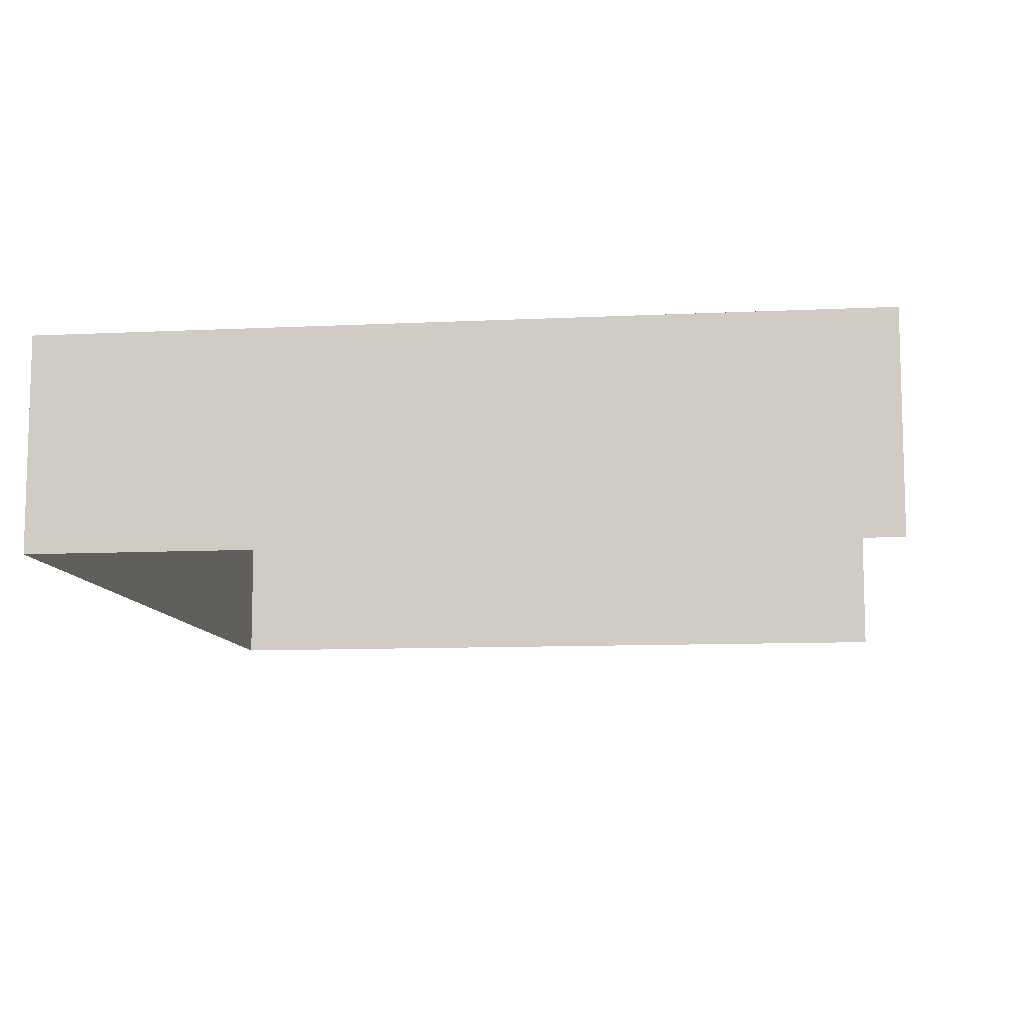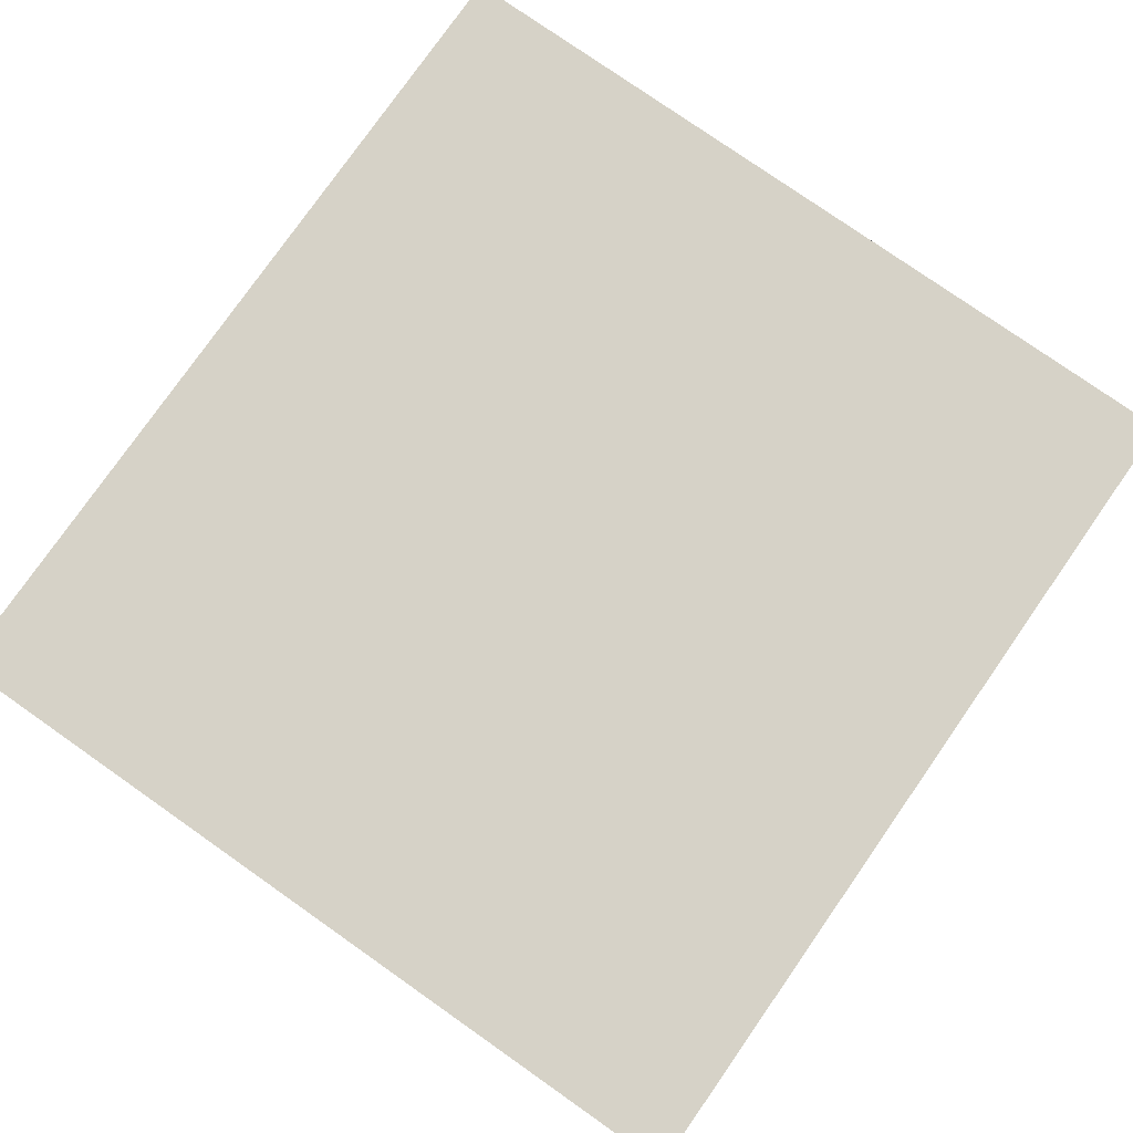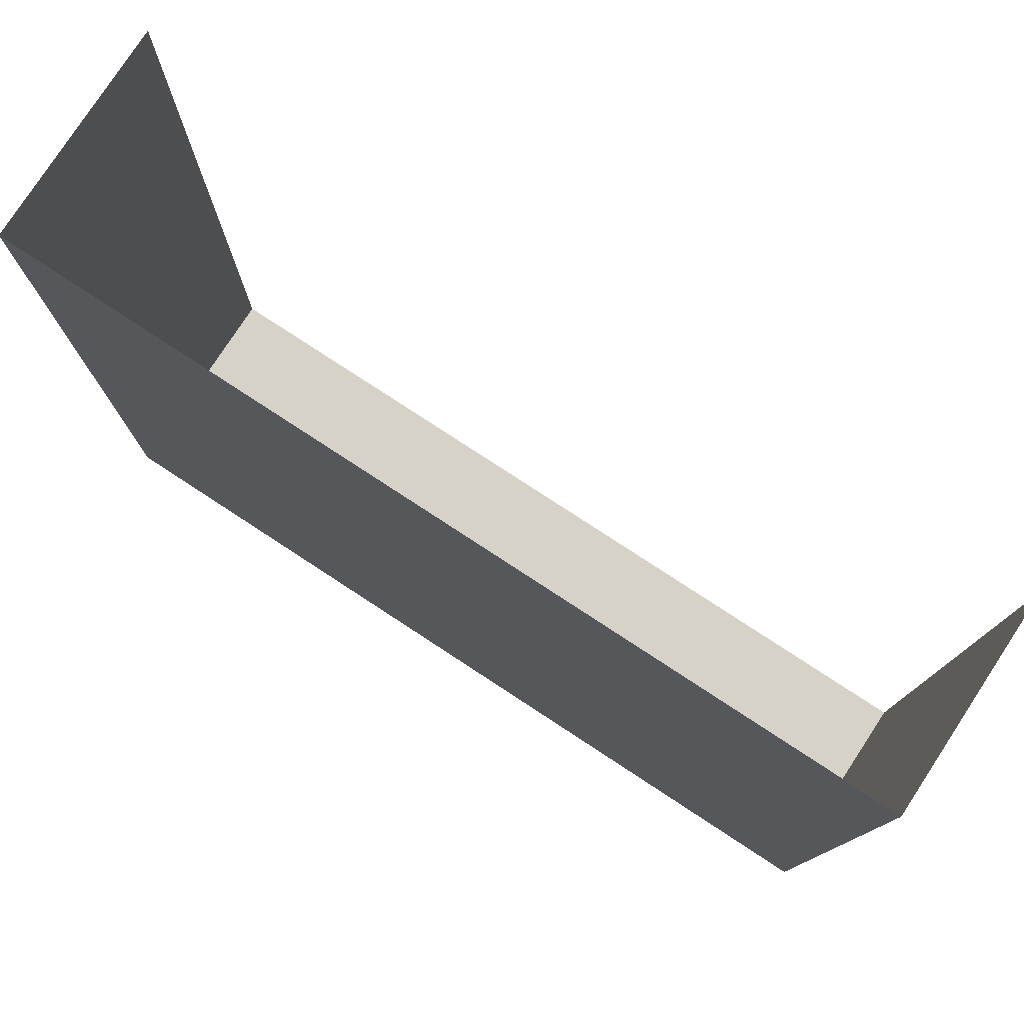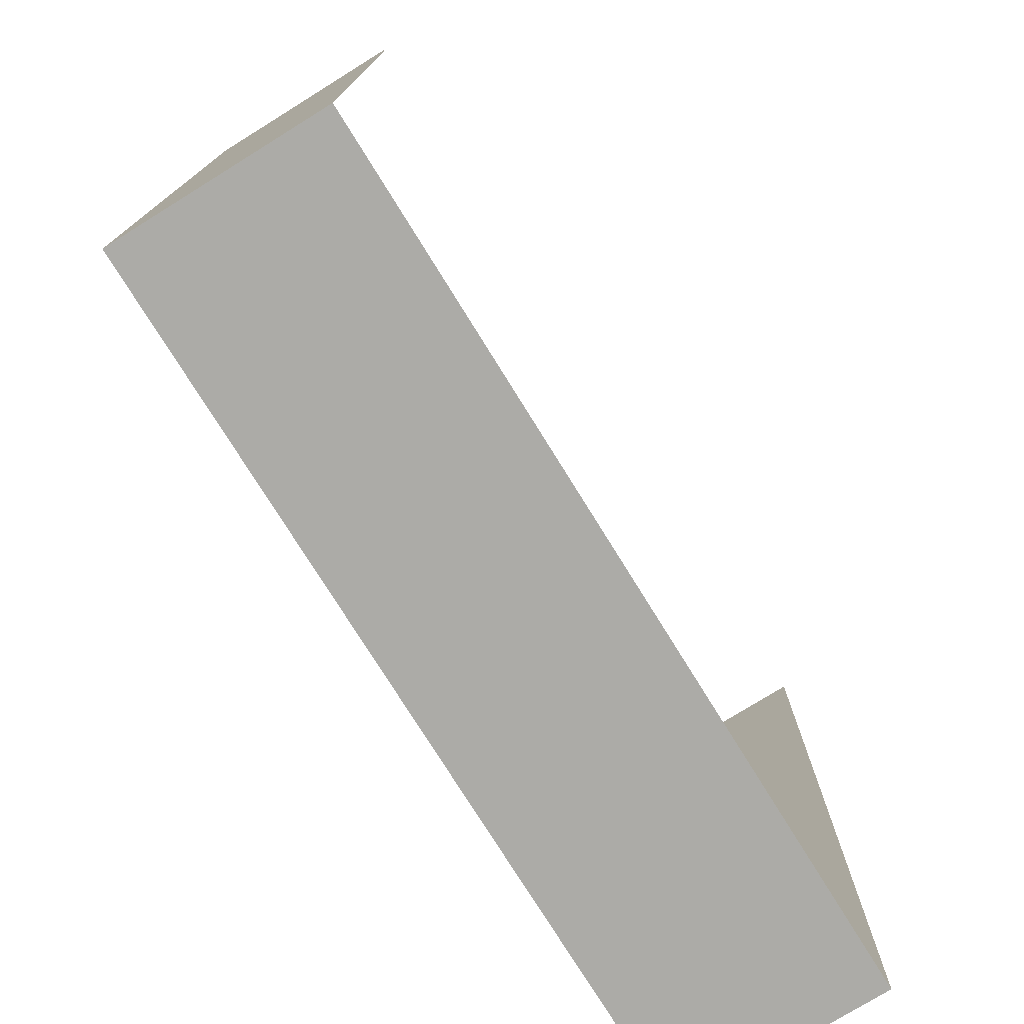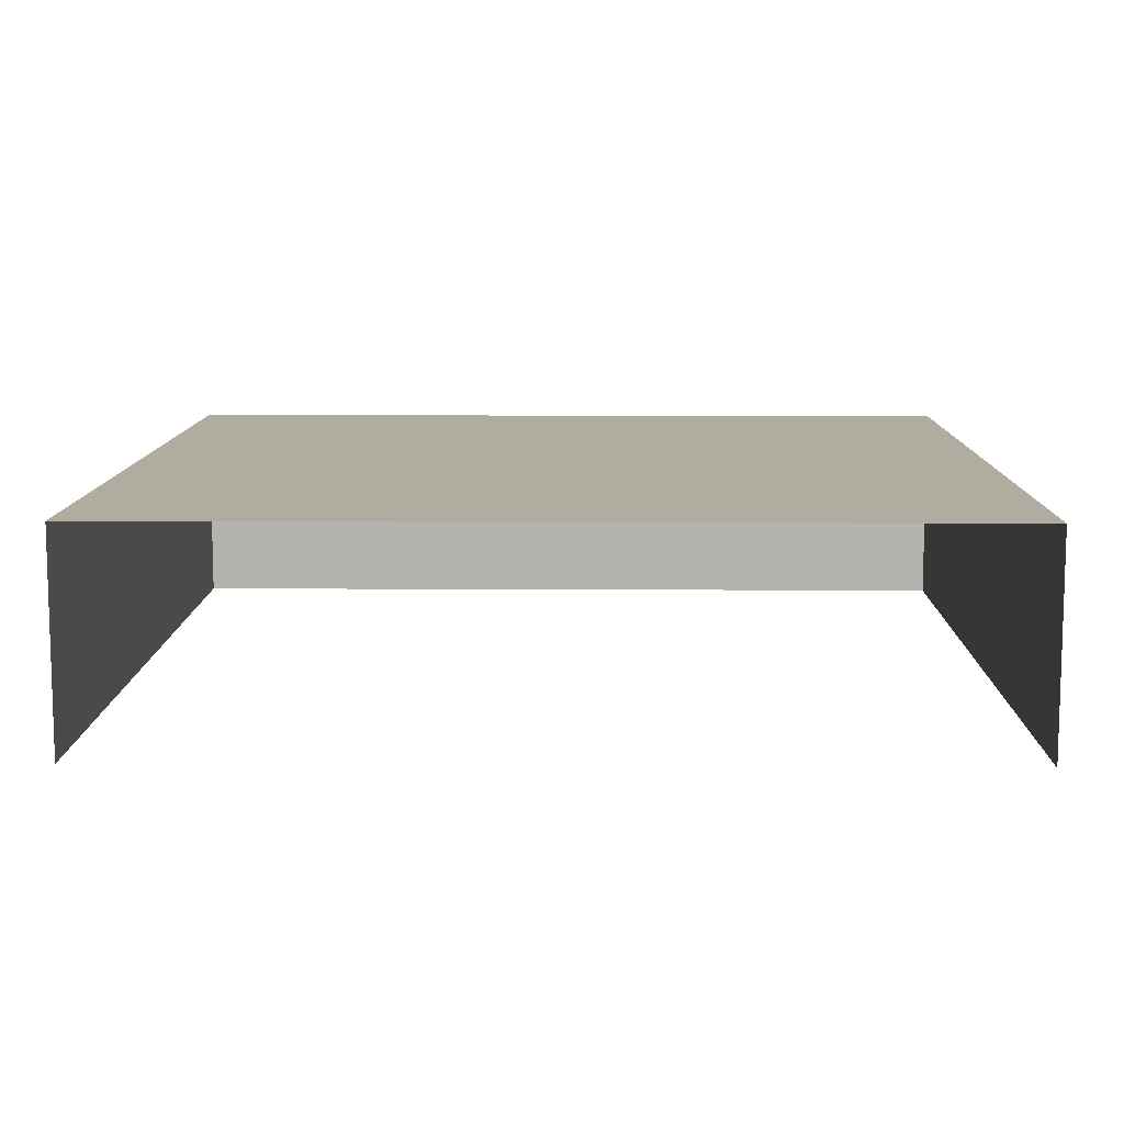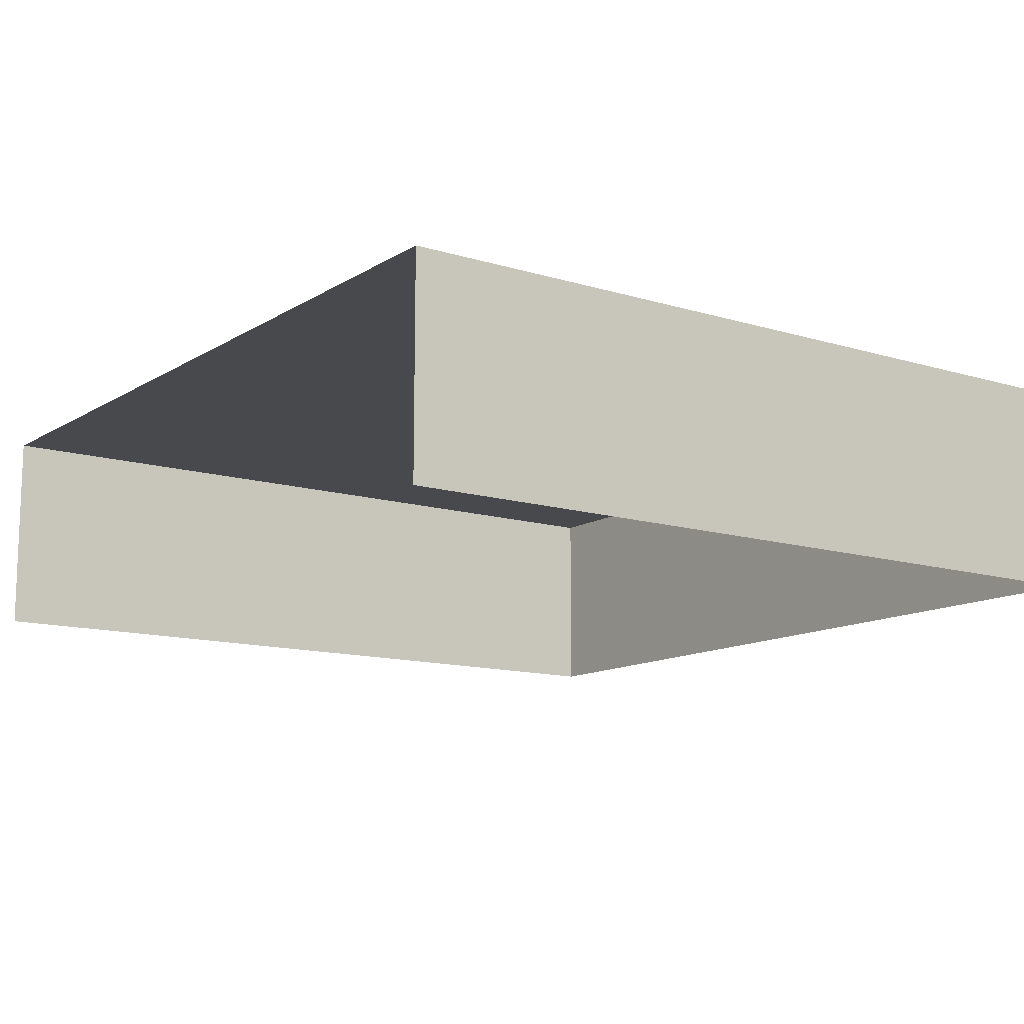
<metadata>
{"format":"obj","ext":"obj","renderer":"f3d","projection":"perspective","resolution":1024,"background":"white","views":[{"elev":-9.9,"azim":-82.8,"up":"+Y"},{"elev":78.5,"azim":-55.0,"up":"+Y"},{"elev":78.5,"azim":-146.8,"up":"+Z"},{"elev":-76.2,"azim":-58.2,"up":"+Z"},{"elev":10.0,"azim":0.9,"up":"+Y"},{"elev":-12.4,"azim":54.5,"up":"+Y"}]}
</metadata>
<code>
o #ID59
v 0.4292 0.02508 -0.07372
v 0.5089 0.005461 -0.07372
v 0.4292 0.005461 -0.07372
v 0.5089 0.02508 -0.07372
v 0.5089 0.02508 -0.07372
v 0.4292 0.02508 -0.07372
v 0.5089 0.005461 -0.07372
v 0.4292 0.005461 -0.07372
v 0.4292 0.02508 -0.07372
v 0.4292 0.005461 0.001933
v 0.4292 0.02508 0.001933
v 0.4292 0.005461 -0.07372
v 0.4292 0.005461 -0.07372
v 0.4292 0.02508 -0.07372
v 0.4292 0.005461 0.001933
v 0.4292 0.02508 0.001933
v 0.5089 0.02508 0.001933
v 0.4292 0.02508 -0.07372
v 0.4292 0.02508 0.001933
v 0.5089 0.02508 -0.07372
v 0.5089 0.02508 -0.07372
v 0.5089 0.02508 0.001933
v 0.4292 0.02508 -0.07372
v 0.4292 0.02508 0.001933
v 0.5089 0.005461 -0.07372
v 0.5089 0.02508 0.001933
v 0.5089 0.005461 0.001933
v 0.5089 0.02508 -0.07372
v 0.5089 0.02508 -0.07372
v 0.5089 0.005461 -0.07372
v 0.5089 0.02508 0.001933
v 0.5089 0.005461 0.001933
f 1 2 3
f 2 1 4
f 5 6 7
f 8 7 6
f 9 10 11
f 10 9 12
f 13 14 15
f 16 15 14
f 17 18 19
f 18 17 20
f 21 22 23
f 24 23 22
f 25 26 27
f 26 25 28
f 29 30 31
f 32 31 30

</code>
